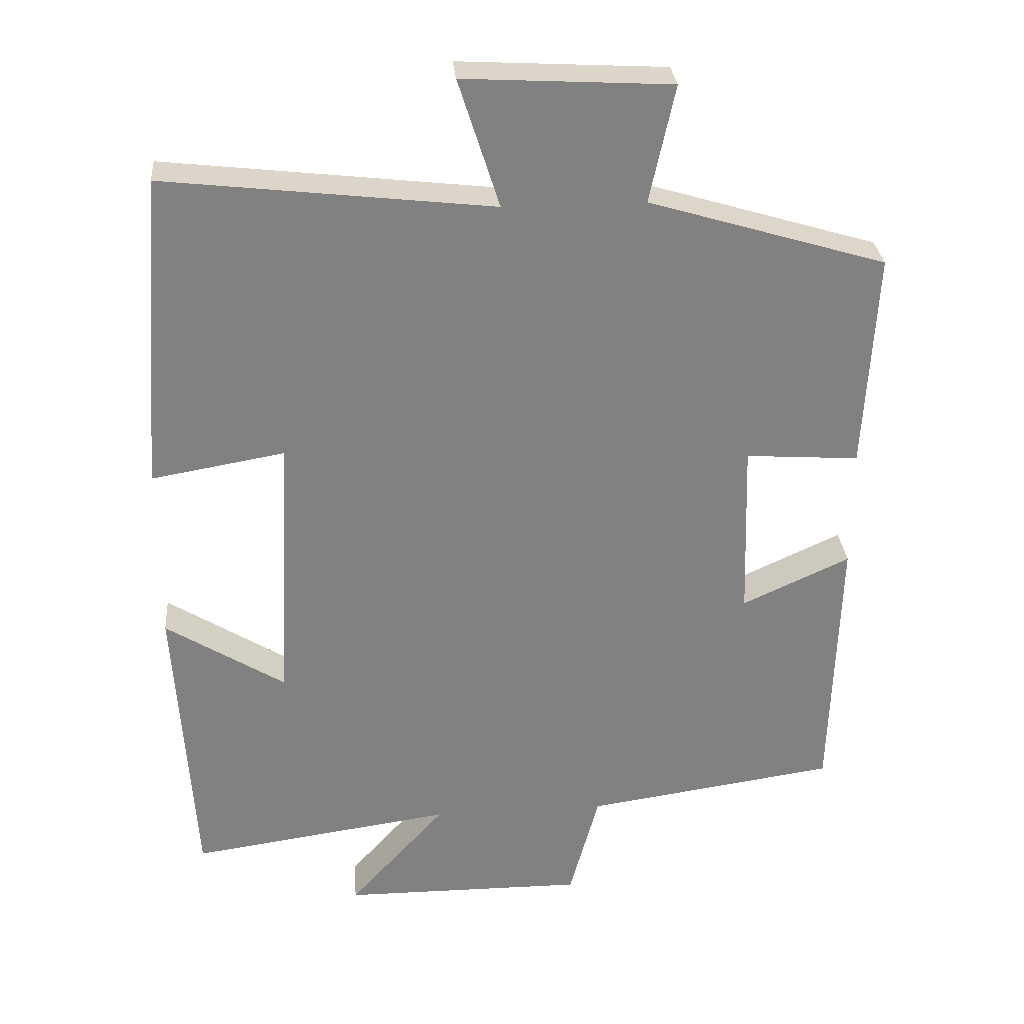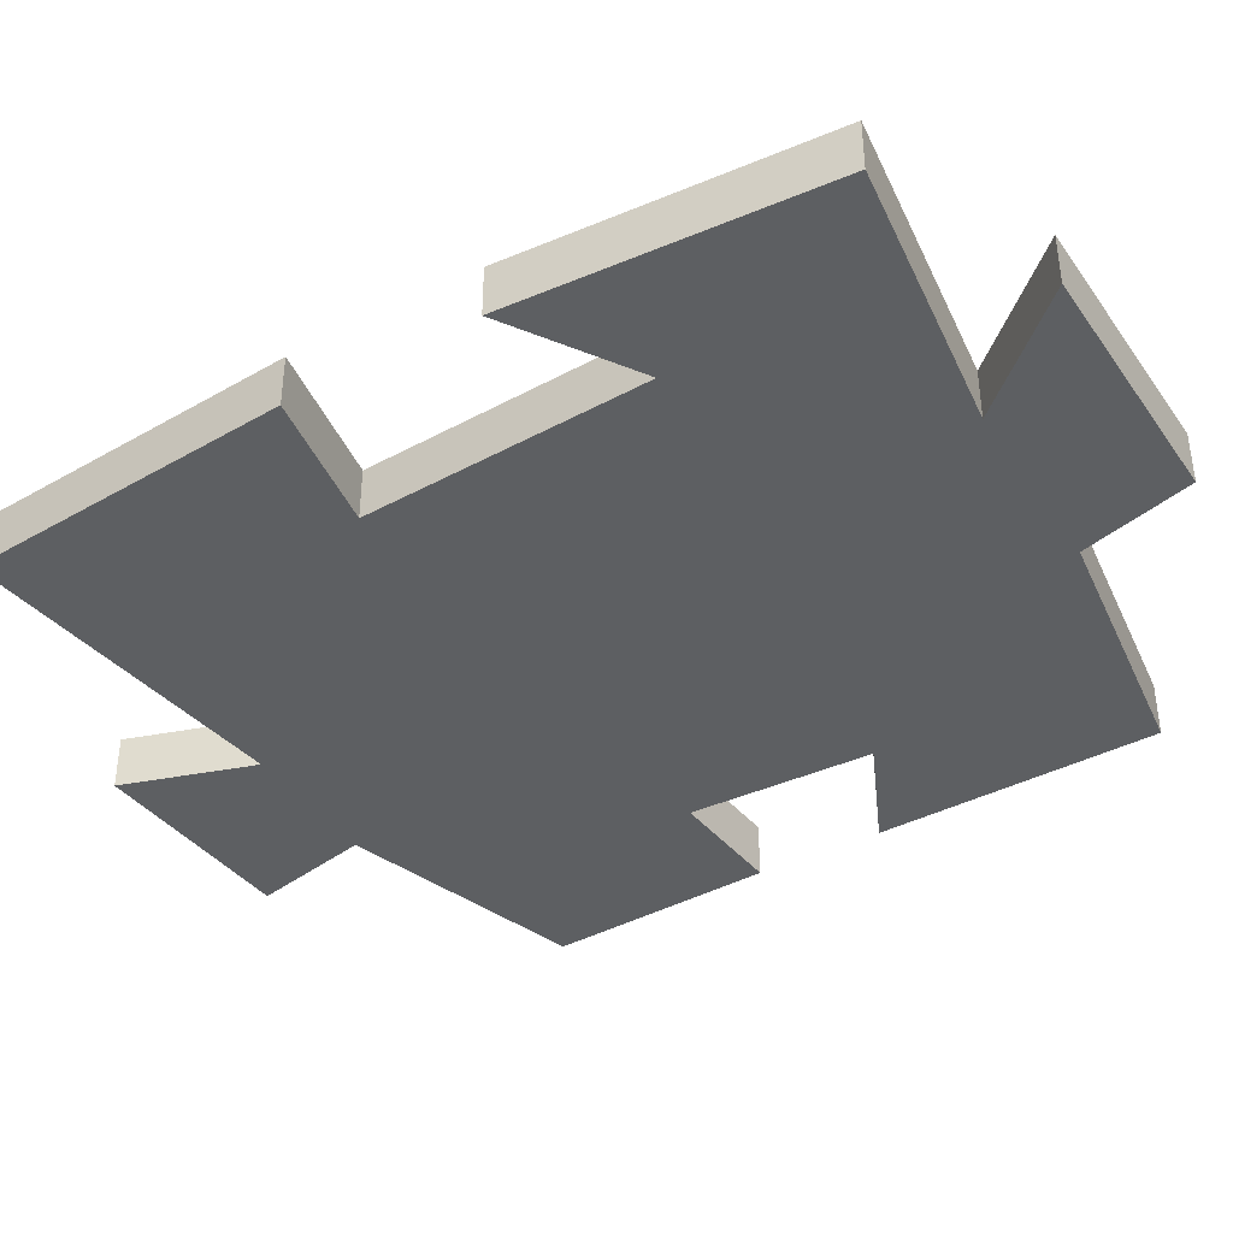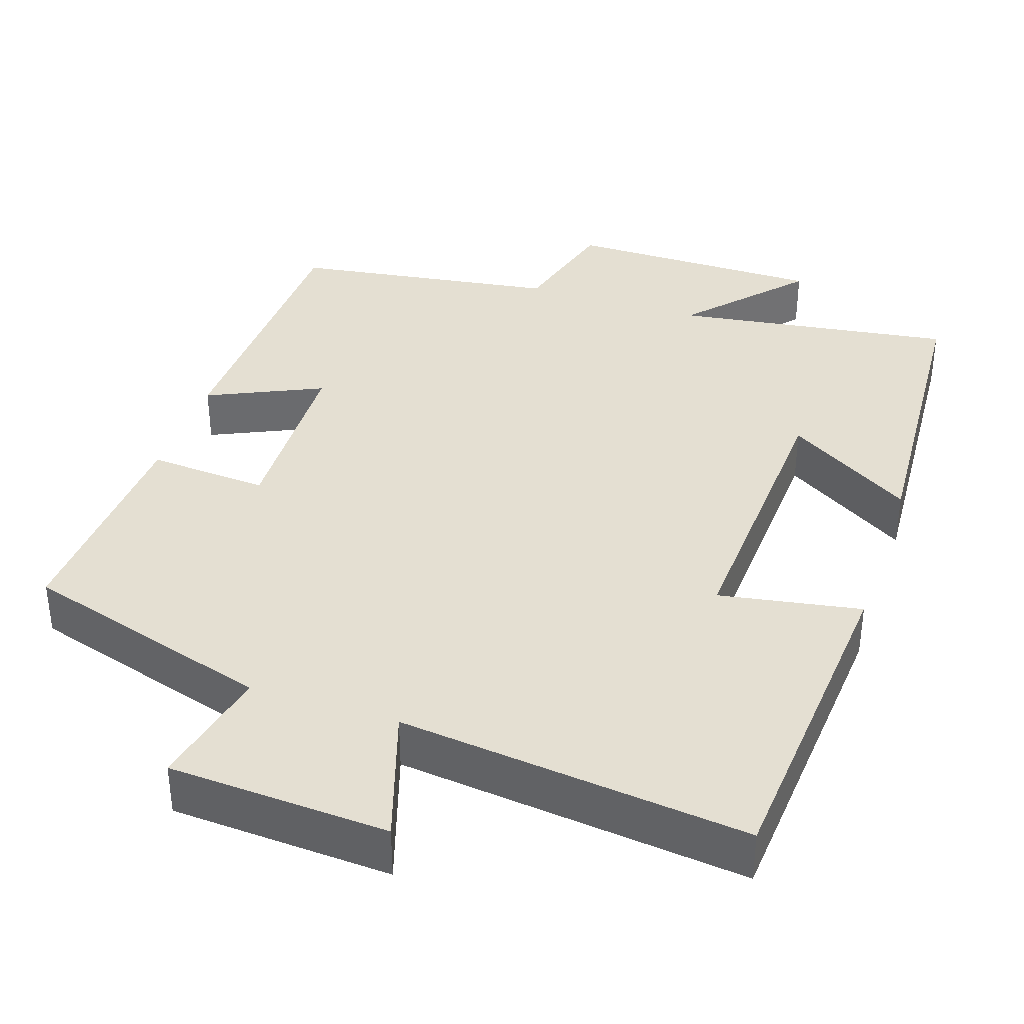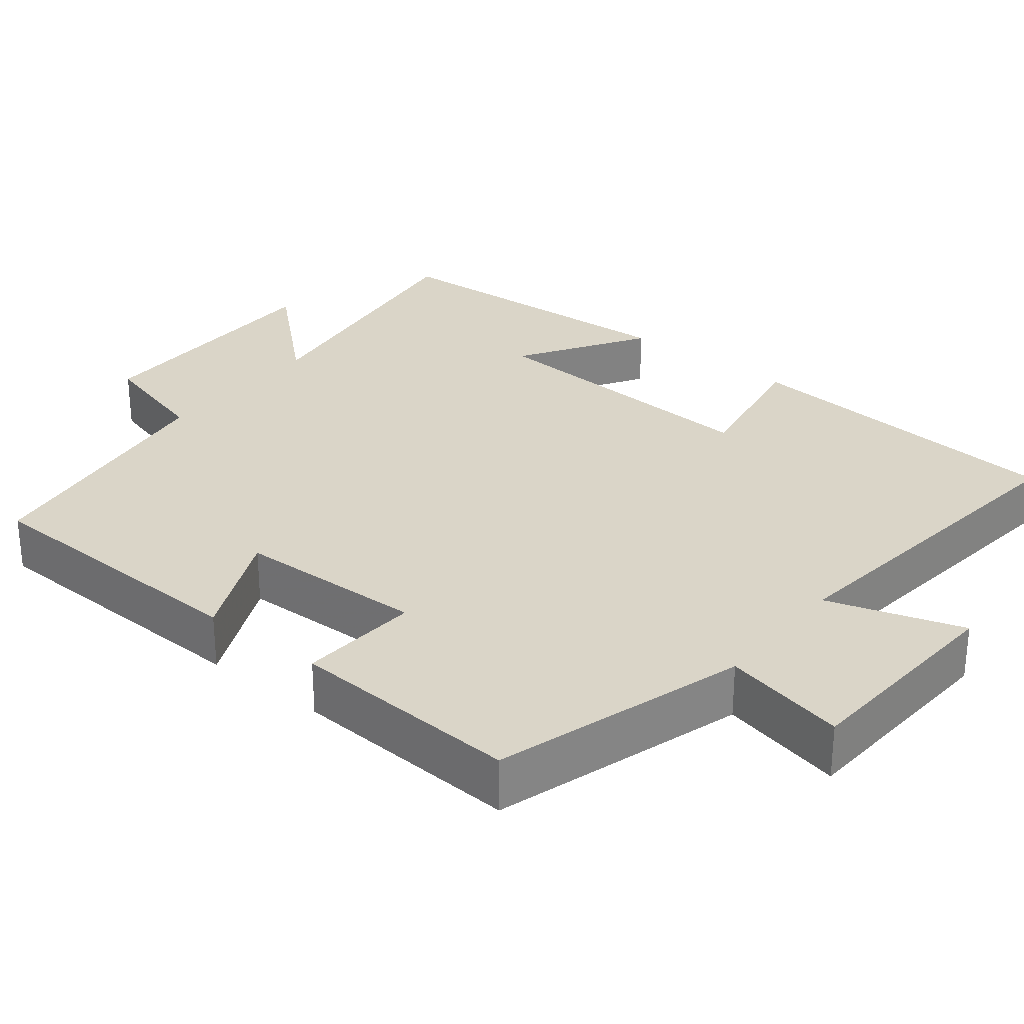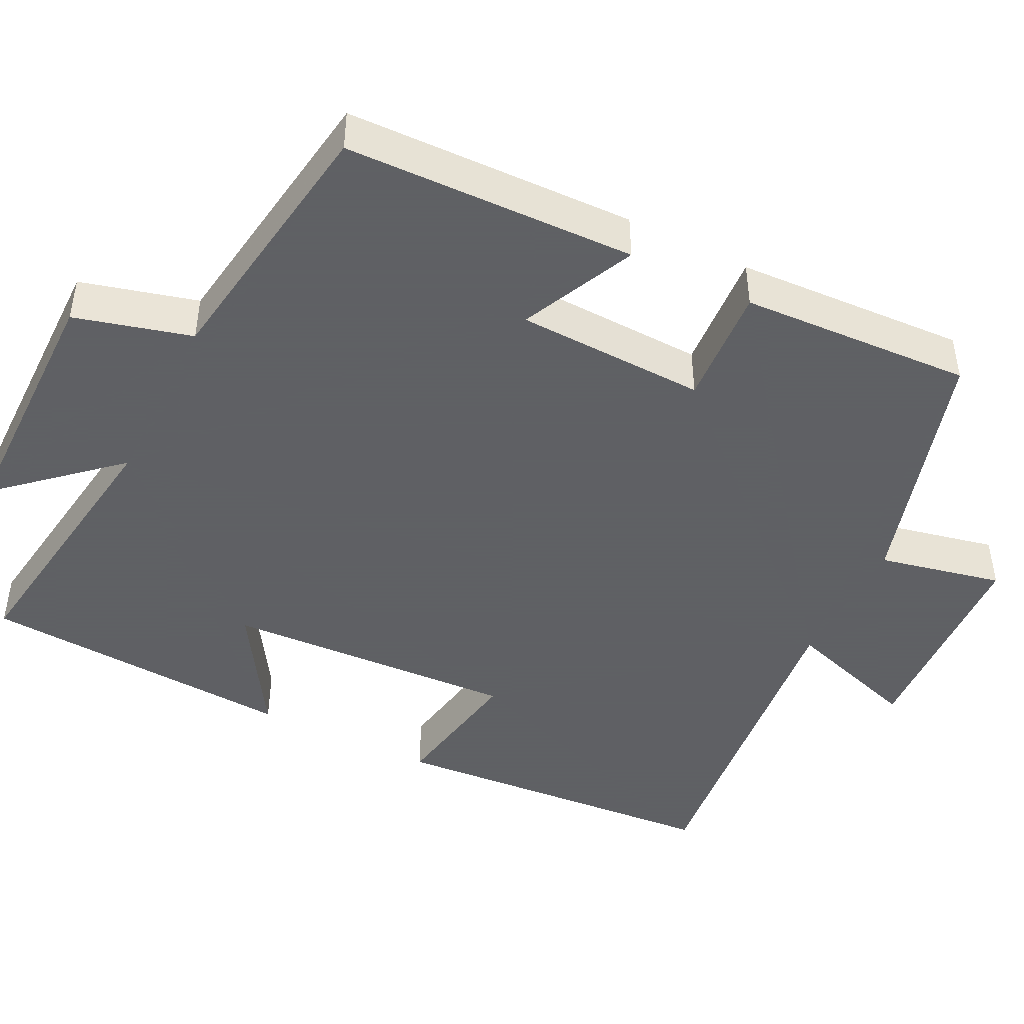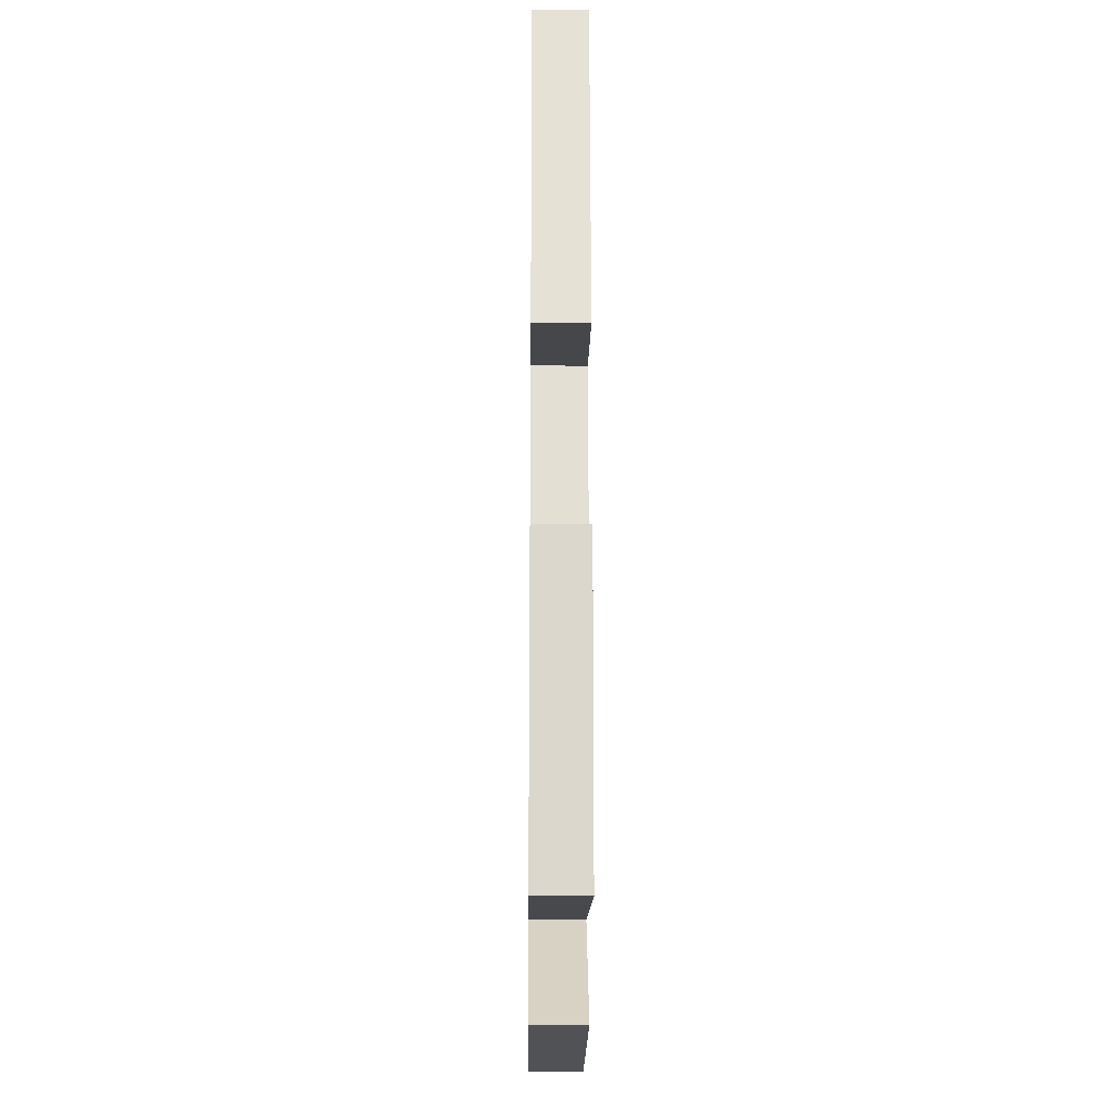
<metadata>
{"format":"obj","ext":"obj","renderer":"f3d","projection":"perspective","resolution":1024,"background":"white","views":[{"elev":29.8,"azim":175.2,"up":"+Z"},{"elev":-39.6,"azim":121.1,"up":"+Y"},{"elev":37.0,"azim":18.4,"up":"+Y"},{"elev":29.2,"azim":-51.3,"up":"+Y"},{"elev":-45.3,"azim":-116.6,"up":"+Y"},{"elev":-20.4,"azim":89.4,"up":"+Z"}]}
</metadata>
<code>
v 0.474 0.07 -0.552
v 0.107 0.07 -0.5
v 0.242 0.07 -0.65
v -0.098 0.07 -0.652
v -0.139 0.07 -0.5
v -0.489 0.07 -0.449
v -0.5 0.07 -0.07
v -0.35 0.07 -0.139
v -0.342 0.07 0.109
v -0.5 0.07 0.098
v -0.516 0.07 0.401
v -0.186 0.07 0.5
v -0.221 0.07 0.662
v 0.067 0.07 0.678
v 0.01 0.07 0.5
v 0.466 0.07 0.552
v 0.5 0.07 0.111
v 0.314 0.07 0.143
v 0.334 0.07 -0.241
v 0.5 0.07 -0.137
v 0.474 0 -0.552
v 0.107 0 -0.5
v 0.242 0 -0.65
v -0.098 0 -0.652
v -0.139 0 -0.5
v -0.489 0 -0.449
v -0.5 0 -0.07
v -0.35 0 -0.139
v -0.342 0 0.109
v -0.5 0 0.098
v -0.516 0 0.401
v -0.186 0 0.5
v -0.221 0 0.662
v 0.067 0 0.678
v 0.01 0 0.5
v 0.466 0 0.552
v 0.5 0 0.111
v 0.314 0 0.143
v 0.334 0 -0.241
v 0.5 0 -0.137
f 19 20 1 2
f 18 19 2
f 15 16 17 18
f 15 18 2
f 12 13 14 15
f 11 12 15
f 10 11 15
f 9 10 15
f 8 9 15 2
f 7 8 2
f 6 7 2
f 5 6 2
f 2 3 4 5
f 22 21 40 39
f 22 39 38
f 38 37 36 35
f 22 38 35
f 35 34 33 32
f 35 32 31
f 35 31 30
f 35 30 29
f 22 35 29 28
f 22 28 27
f 22 27 26
f 22 26 25
f 25 24 23 22
f 1 21 22 2
f 2 22 23 3
f 3 23 24 4
f 4 24 25 5
f 5 25 26 6
f 6 26 27 7
f 7 27 28 8
f 8 28 29 9
f 9 29 30 10
f 10 30 31 11
f 11 31 32 12
f 12 32 33 13
f 13 33 34 14
f 14 34 35 15
f 15 35 36 16
f 16 36 37 17
f 17 37 38 18
f 18 38 39 19
f 19 39 40 20
f 20 40 21 1

</code>
